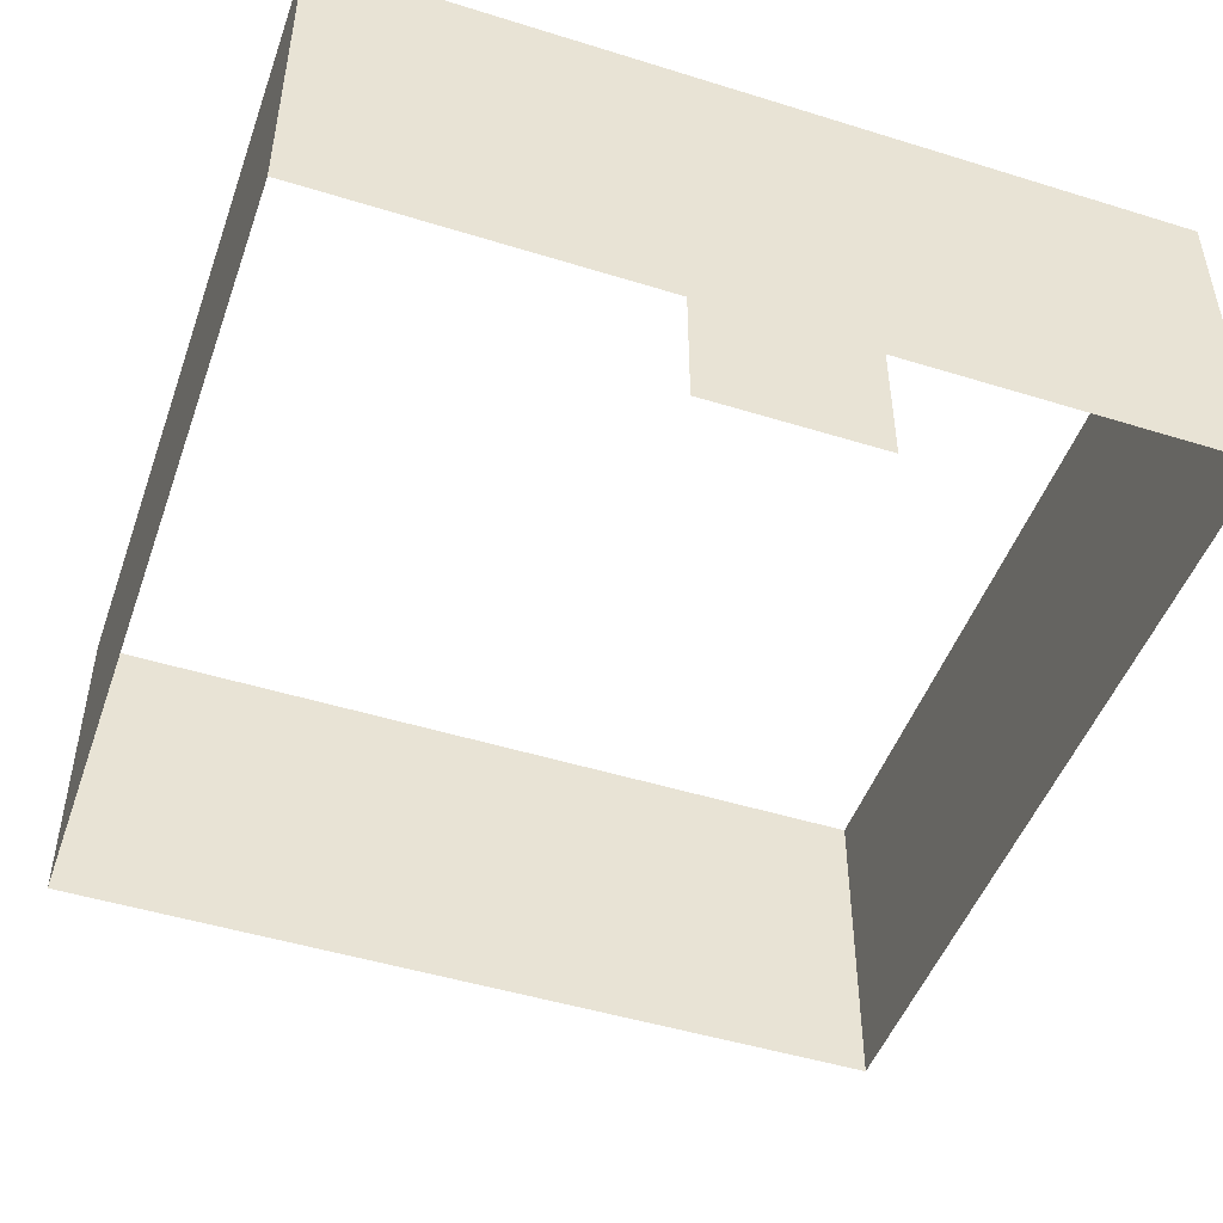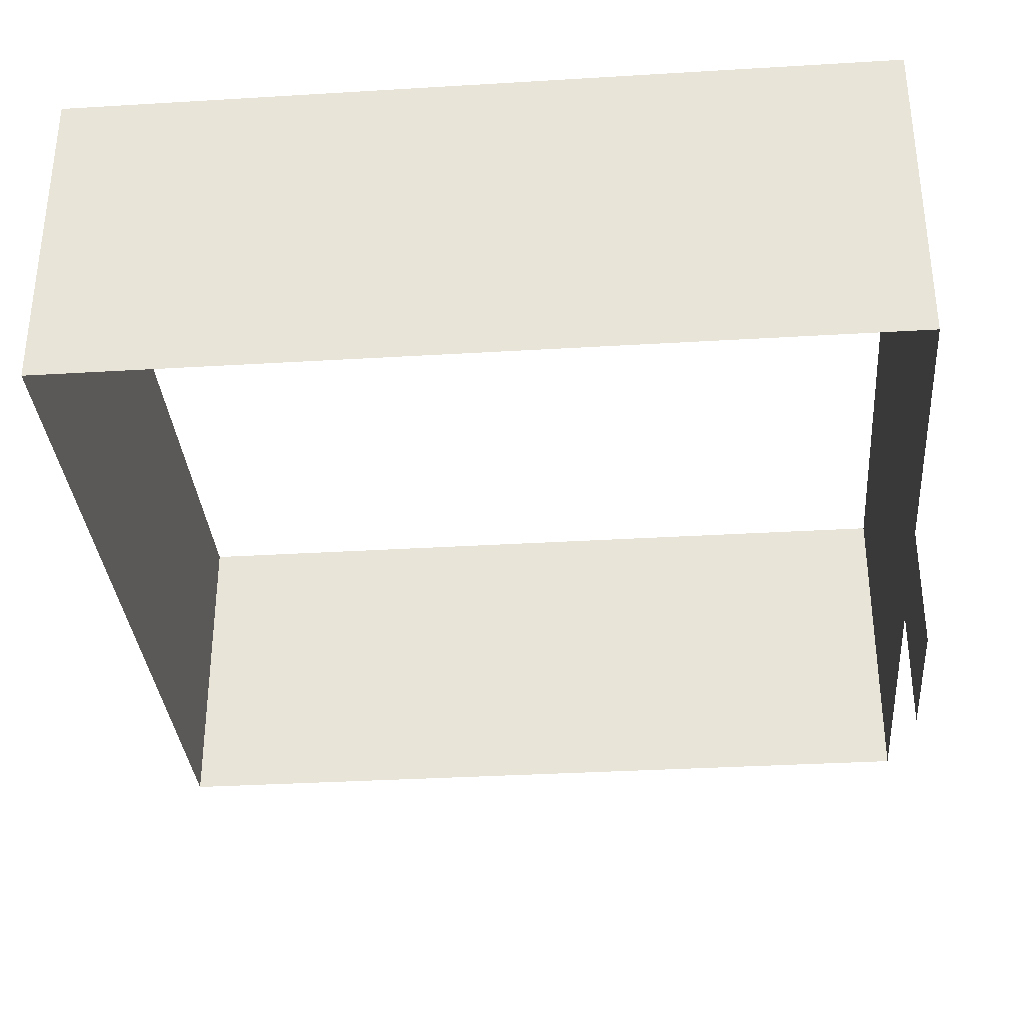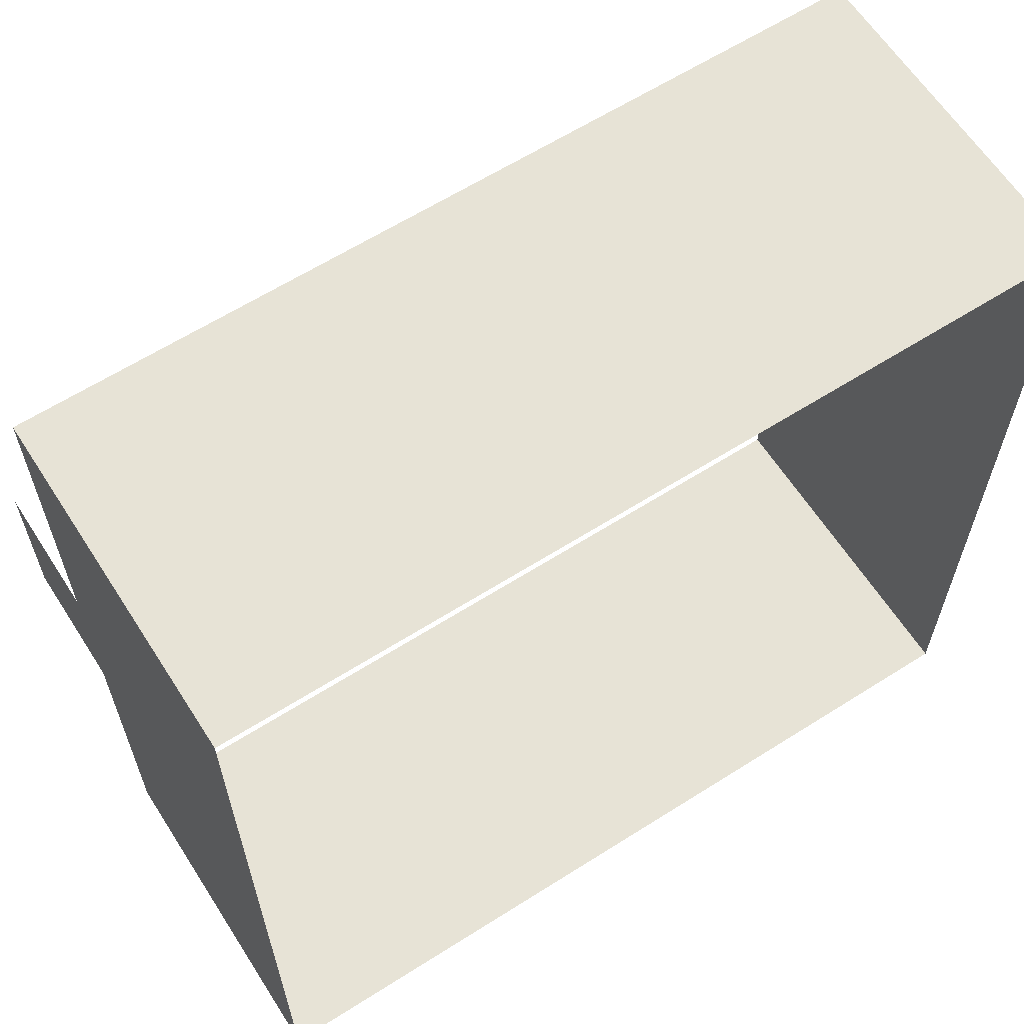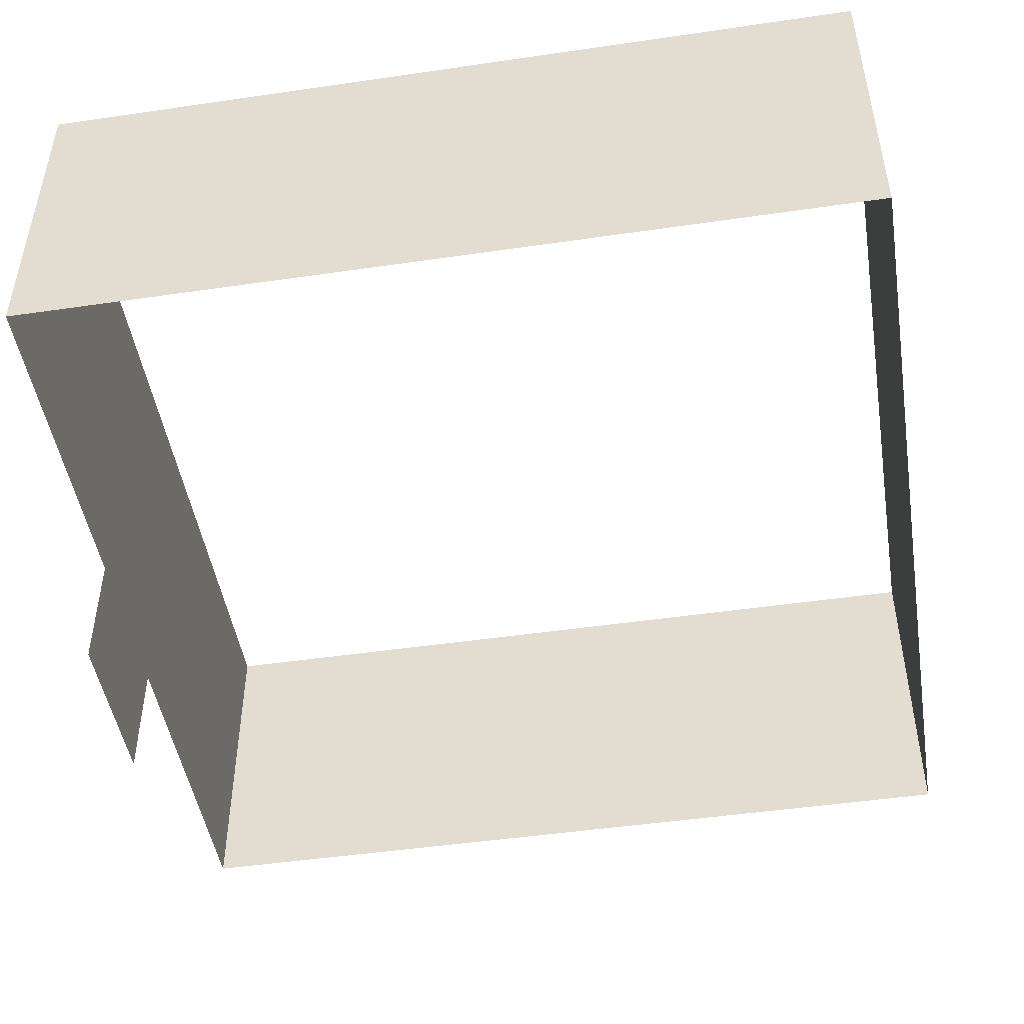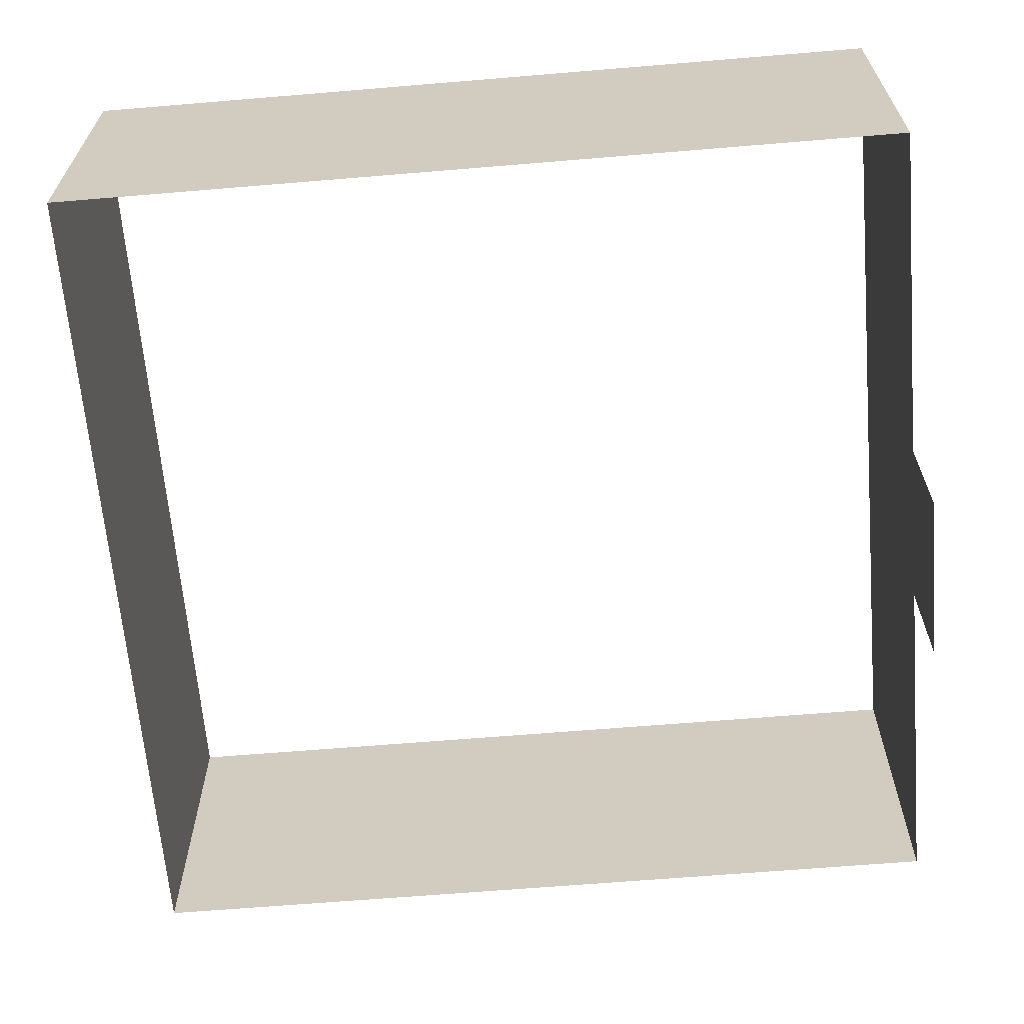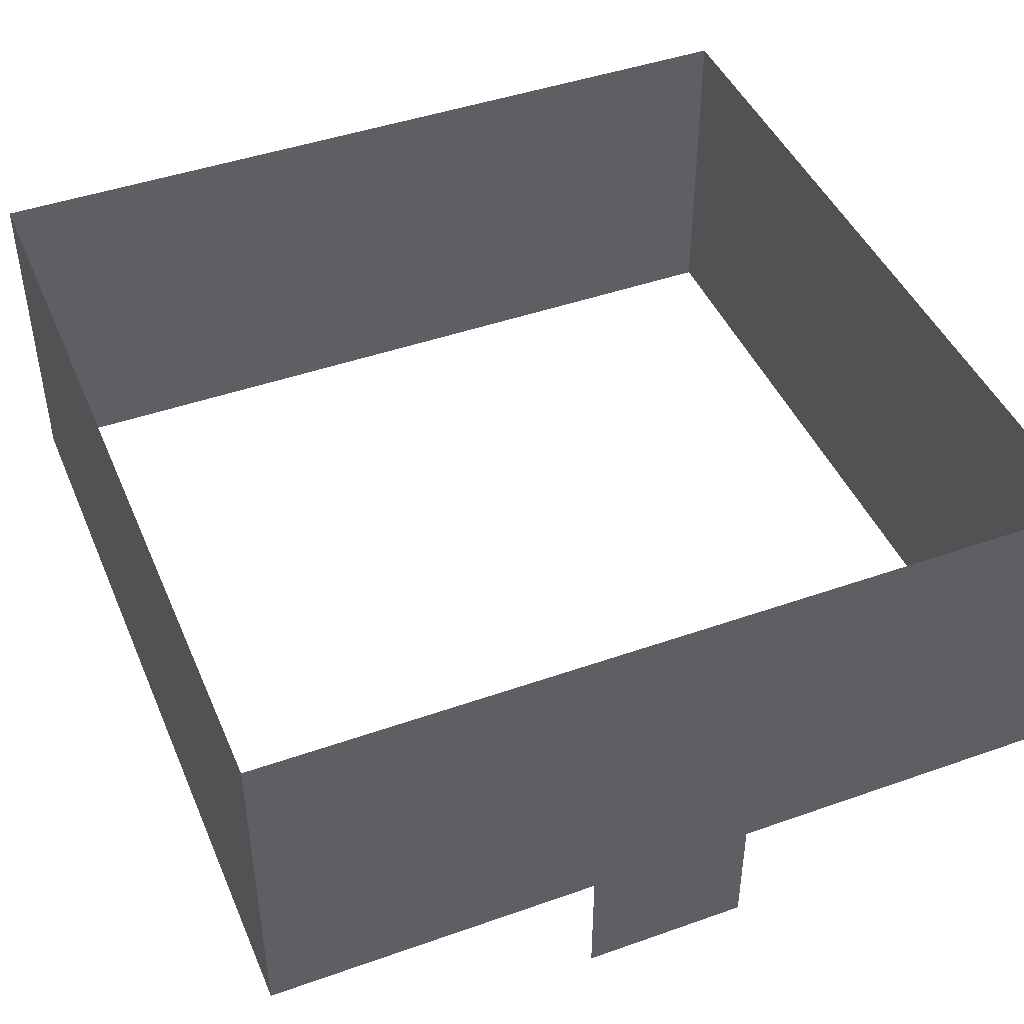
<metadata>
{"format":"obj","ext":"obj","renderer":"f3d","projection":"perspective","resolution":1024,"background":"white","views":[{"elev":-48.0,"azim":70.8,"up":"+Y"},{"elev":-33.7,"azim":4.7,"up":"+Y"},{"elev":62.7,"azim":147.3,"up":"+Z"},{"elev":-47.8,"azim":-170.7,"up":"+Y"},{"elev":-64.7,"azim":4.8,"up":"+Y"},{"elev":44.7,"azim":67.7,"up":"+Y"}]}
</metadata>
<code>
g default
v 5 1.415 5
v 5 1.415 1
v 5 1.415 -1
v 5 1.415 -5
v -5 1.415 5
v -5 1.415 1
v -5 1.415 -1
v -5 1.415 -5
v 5 -0.08464 1
v 5 -0.08464 -1
v 5 5.415 5
v 5 5.415 -5
v -5 5.415 -5
v -5 5.415 5
g polySurface2 pCube1
f 11 12 4 3 2 1
f 11 1 5 14
f 12 13 8 4
f 13 14 5 6 7 8
f 9 2 3 10

</code>
